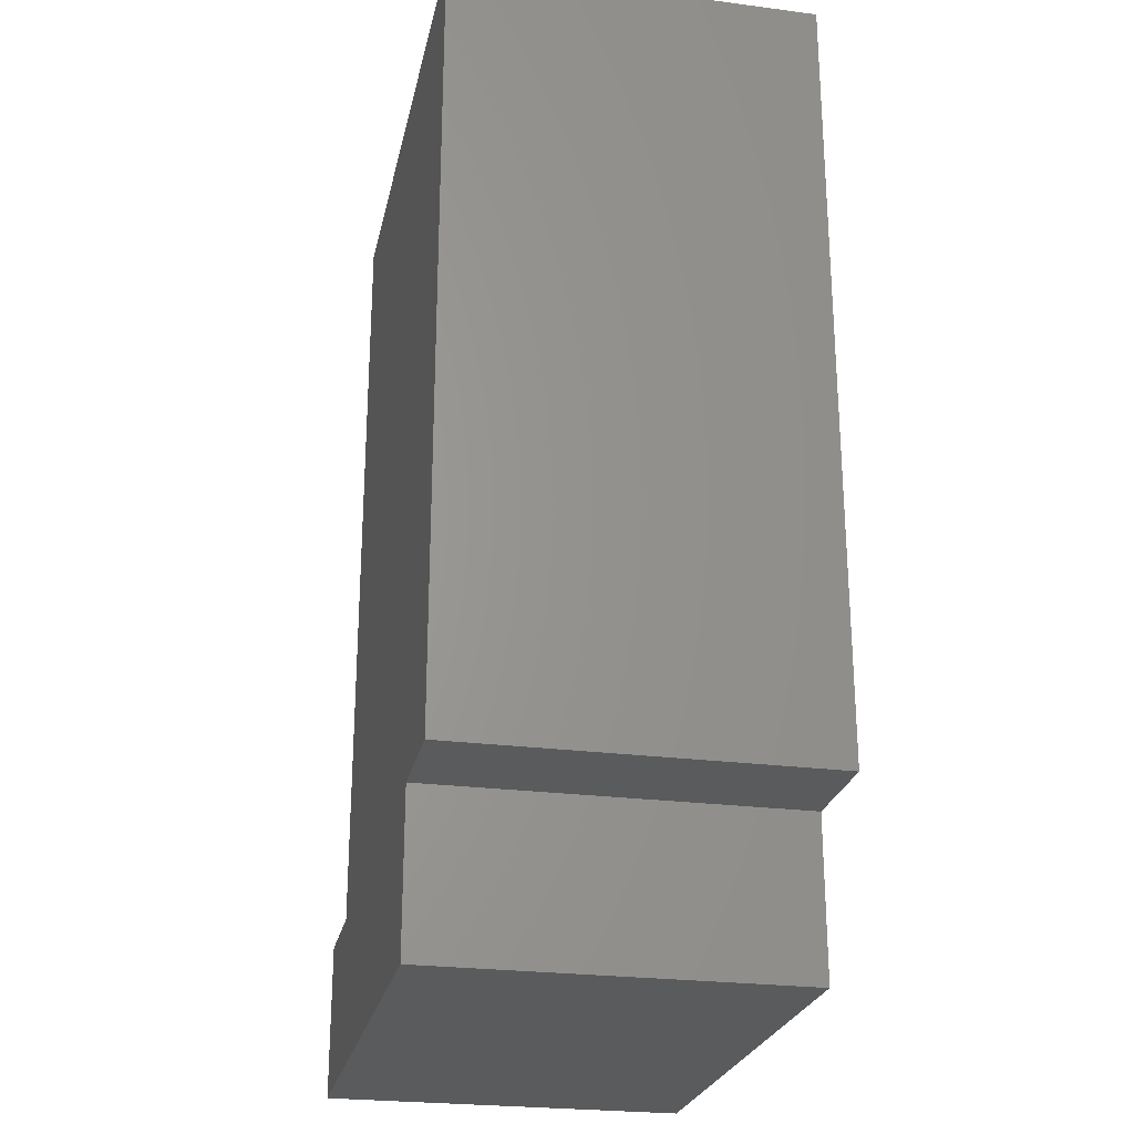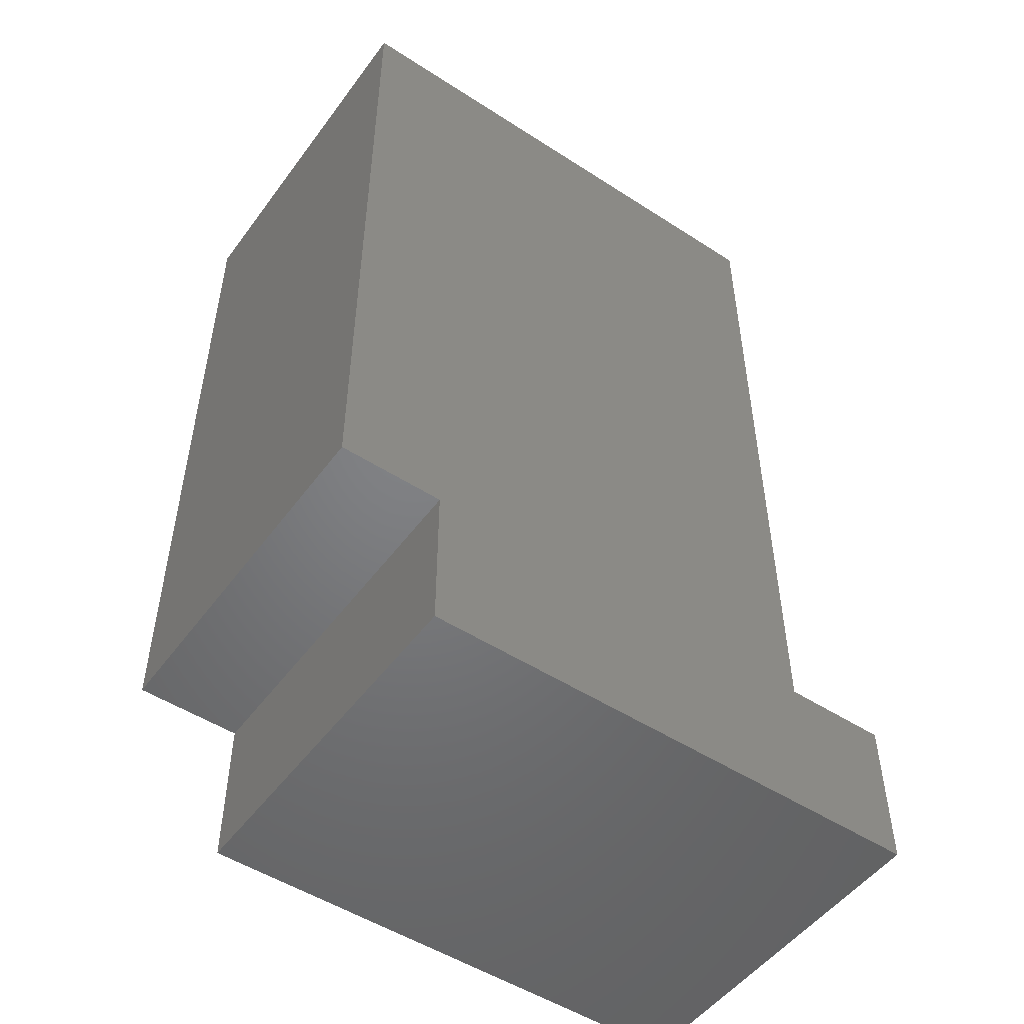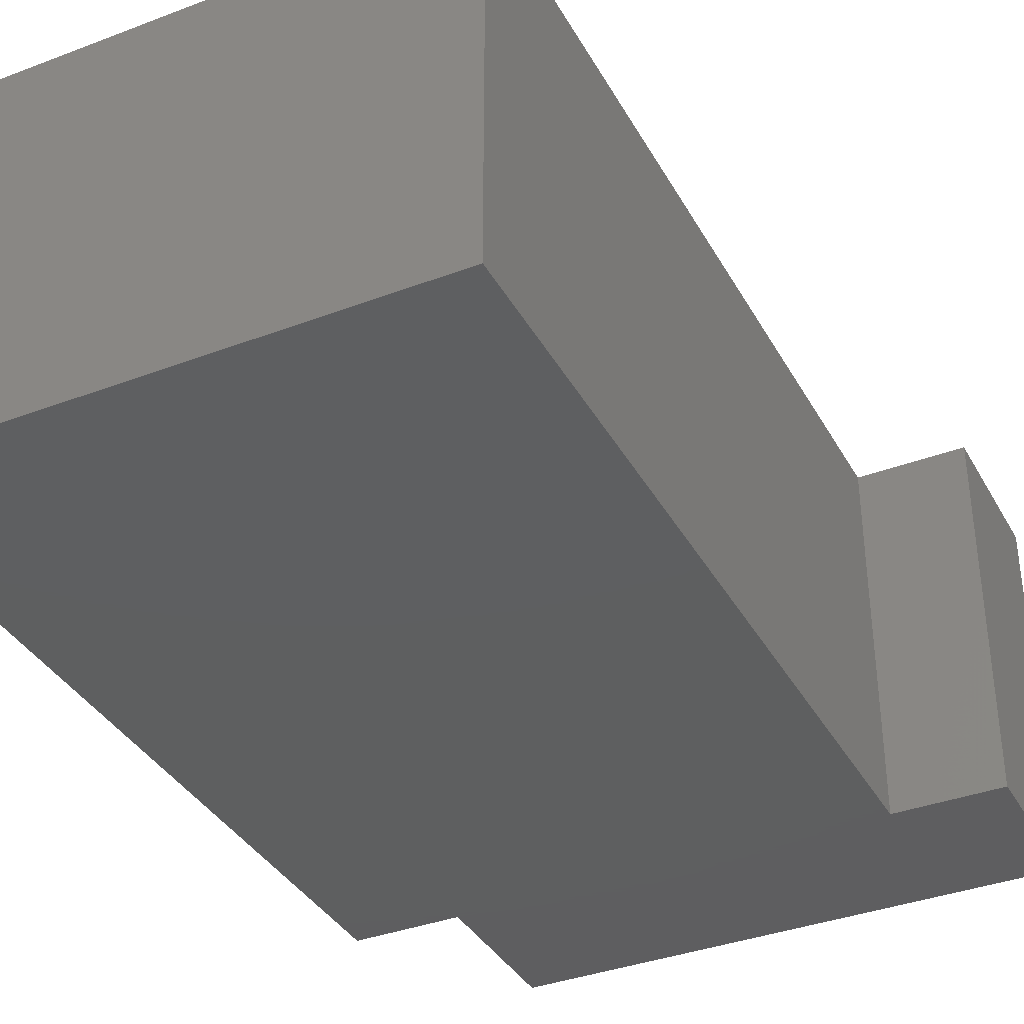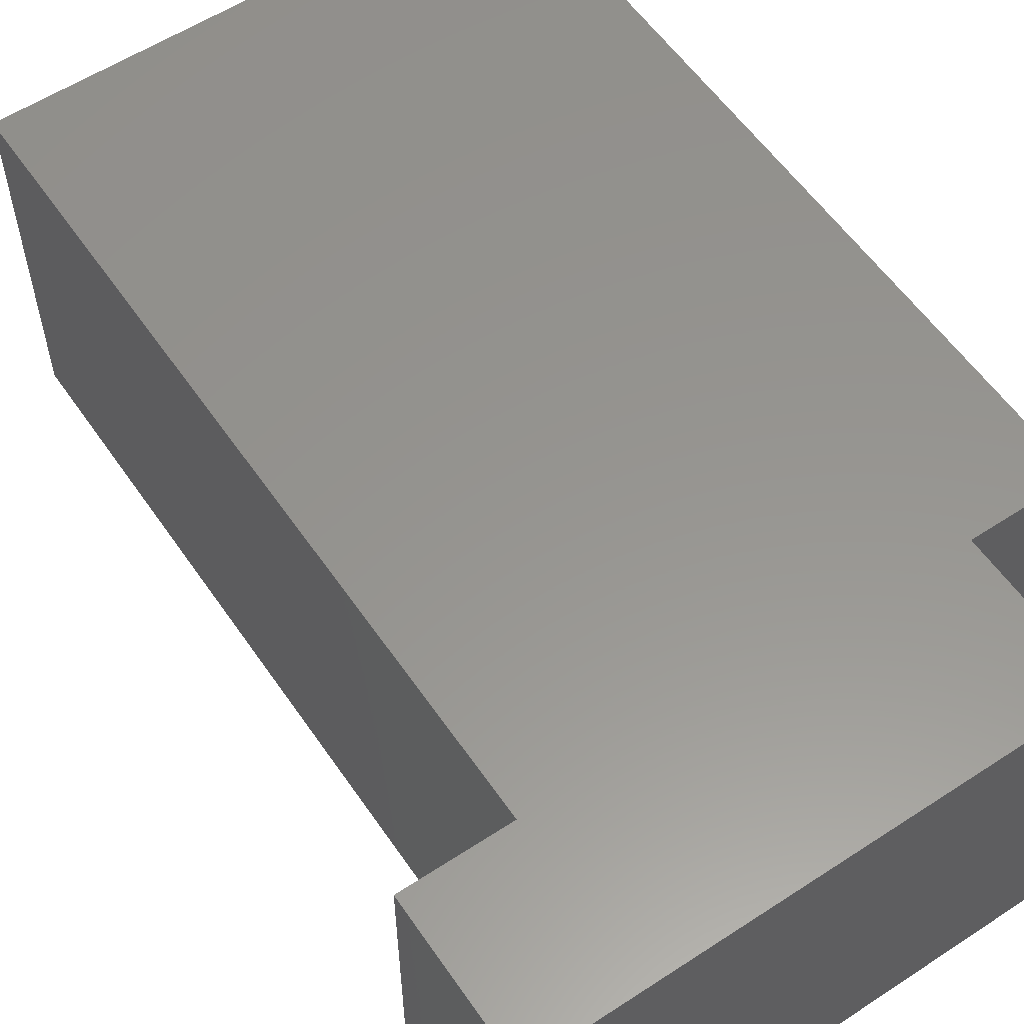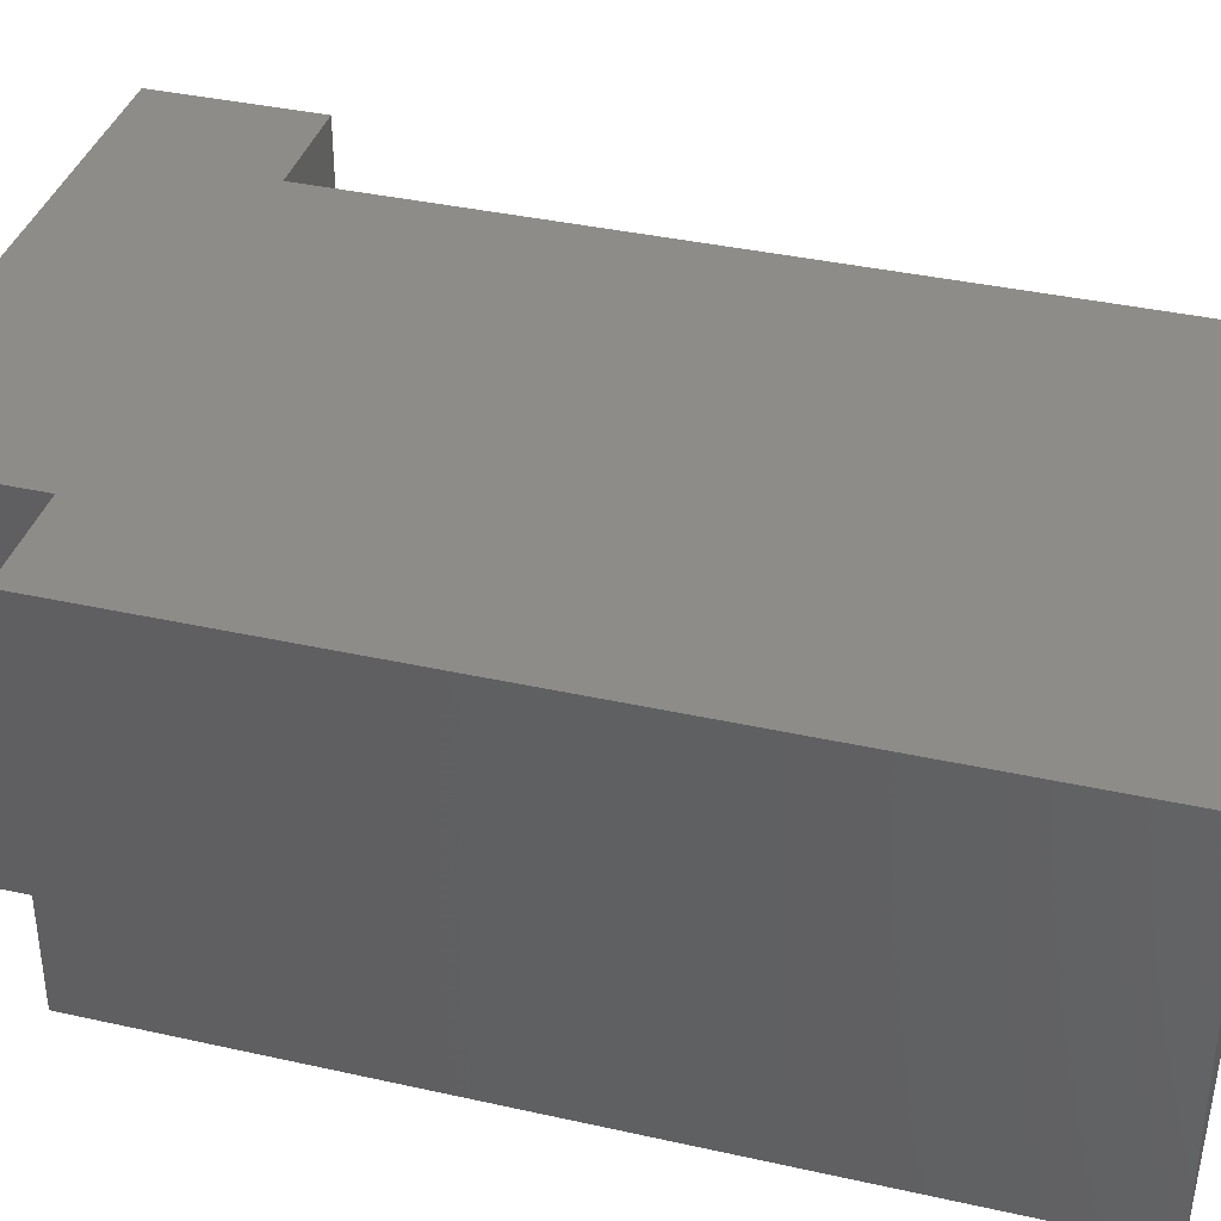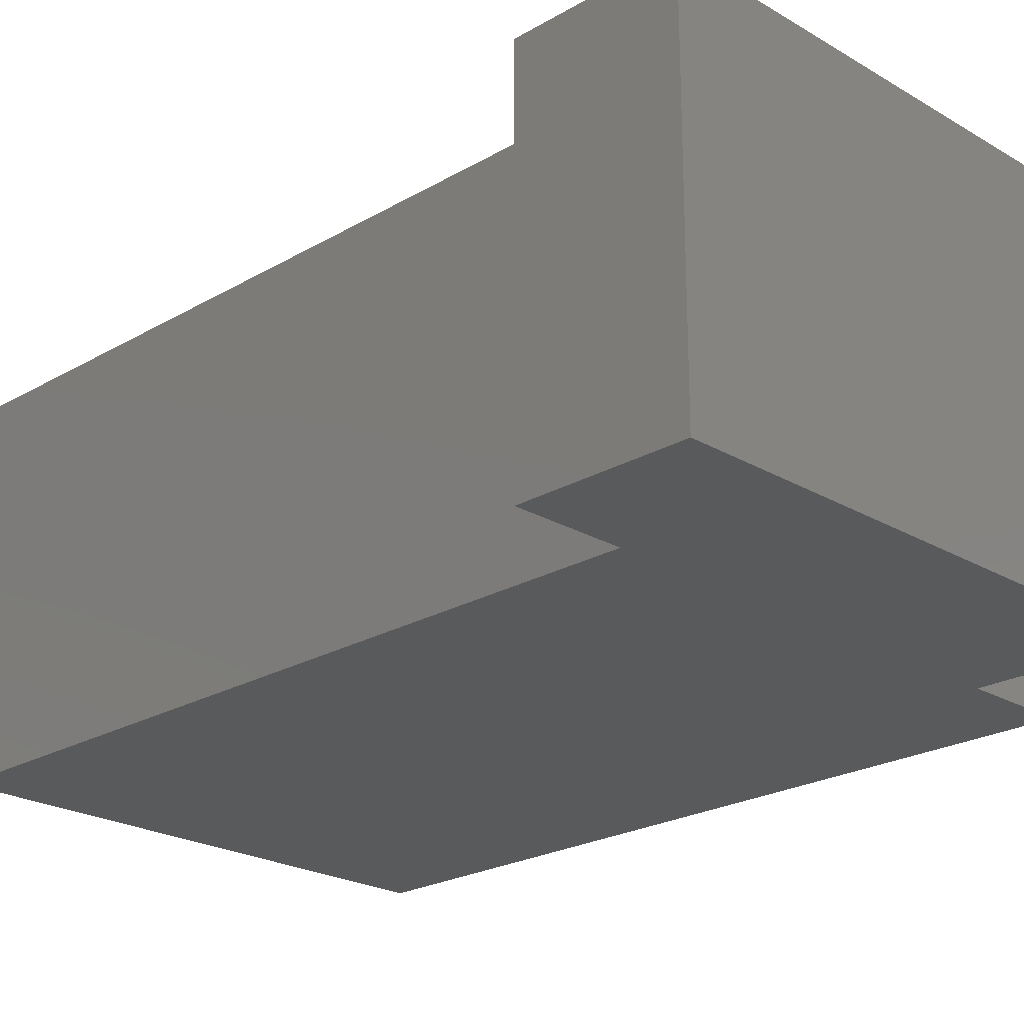
<metadata>
{"format":"stl","ext":"stl","renderer":"f3d","projection":"perspective","resolution":1024,"background":"white","views":[{"elev":-25.0,"azim":-101.9,"up":"+Z"},{"elev":-50.8,"azim":-35.2,"up":"+Z"},{"elev":-36.9,"azim":26.1,"up":"+Y"},{"elev":57.5,"azim":145.8,"up":"+Y"},{"elev":37.5,"azim":-74.0,"up":"+Y"},{"elev":-22.9,"azim":134.8,"up":"+Y"}]}
</metadata>
<code>
# stl→obj: 16 verts, 28 faces
v 25 -17.5 45
v 25 17.5 -30
v 25 17.5 45
v 25 -17.5 -30
v -25 17.5 45
v -25 -17.5 45
v -25 -17.5 -30
v -25 17.5 -30
v -15 17.5 -30
v 35 17.5 -45
v 35 17.5 -30
v -15 17.5 -45
v -15 -17.5 -30
v -15 -17.5 -45
v 35 -17.5 -45
v 35 -17.5 -30
f 1 2 3
f 2 1 4
f 5 1 3
f 1 5 6
f 7 5 8
f 5 7 6
f 9 3 2
f 3 9 5
f 5 9 8
f 10 2 11
f 12 2 10
f 2 12 9
f 13 6 7
f 6 13 1
f 13 4 1
f 14 4 13
f 15 4 14
f 4 15 16
f 2 16 11
f 16 2 4
f 7 9 13
f 9 7 8
f 16 10 11
f 10 16 15
f 14 10 15
f 10 14 12
f 14 9 12
f 9 14 13

</code>
